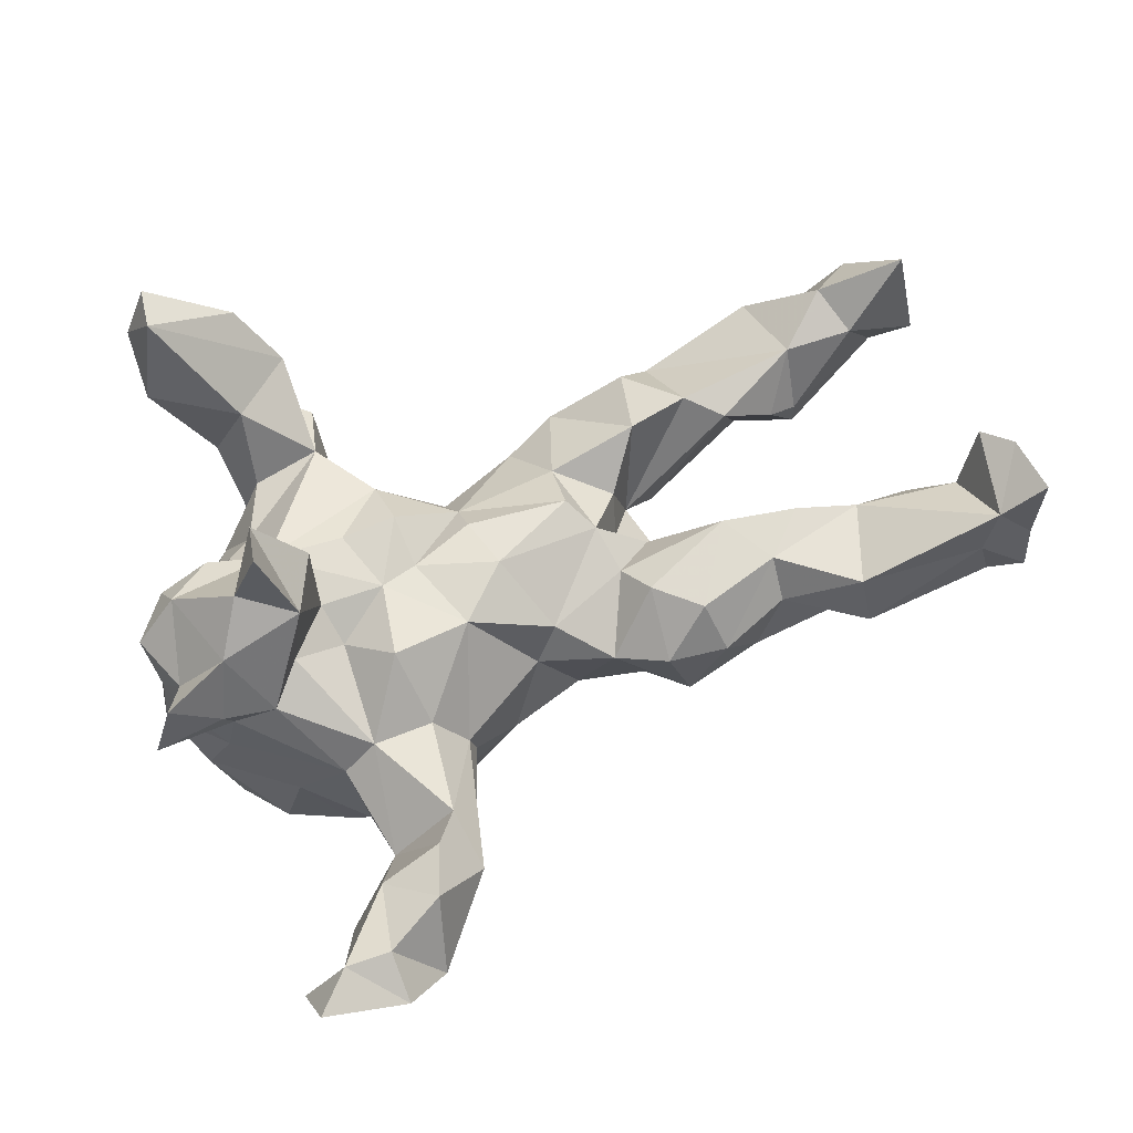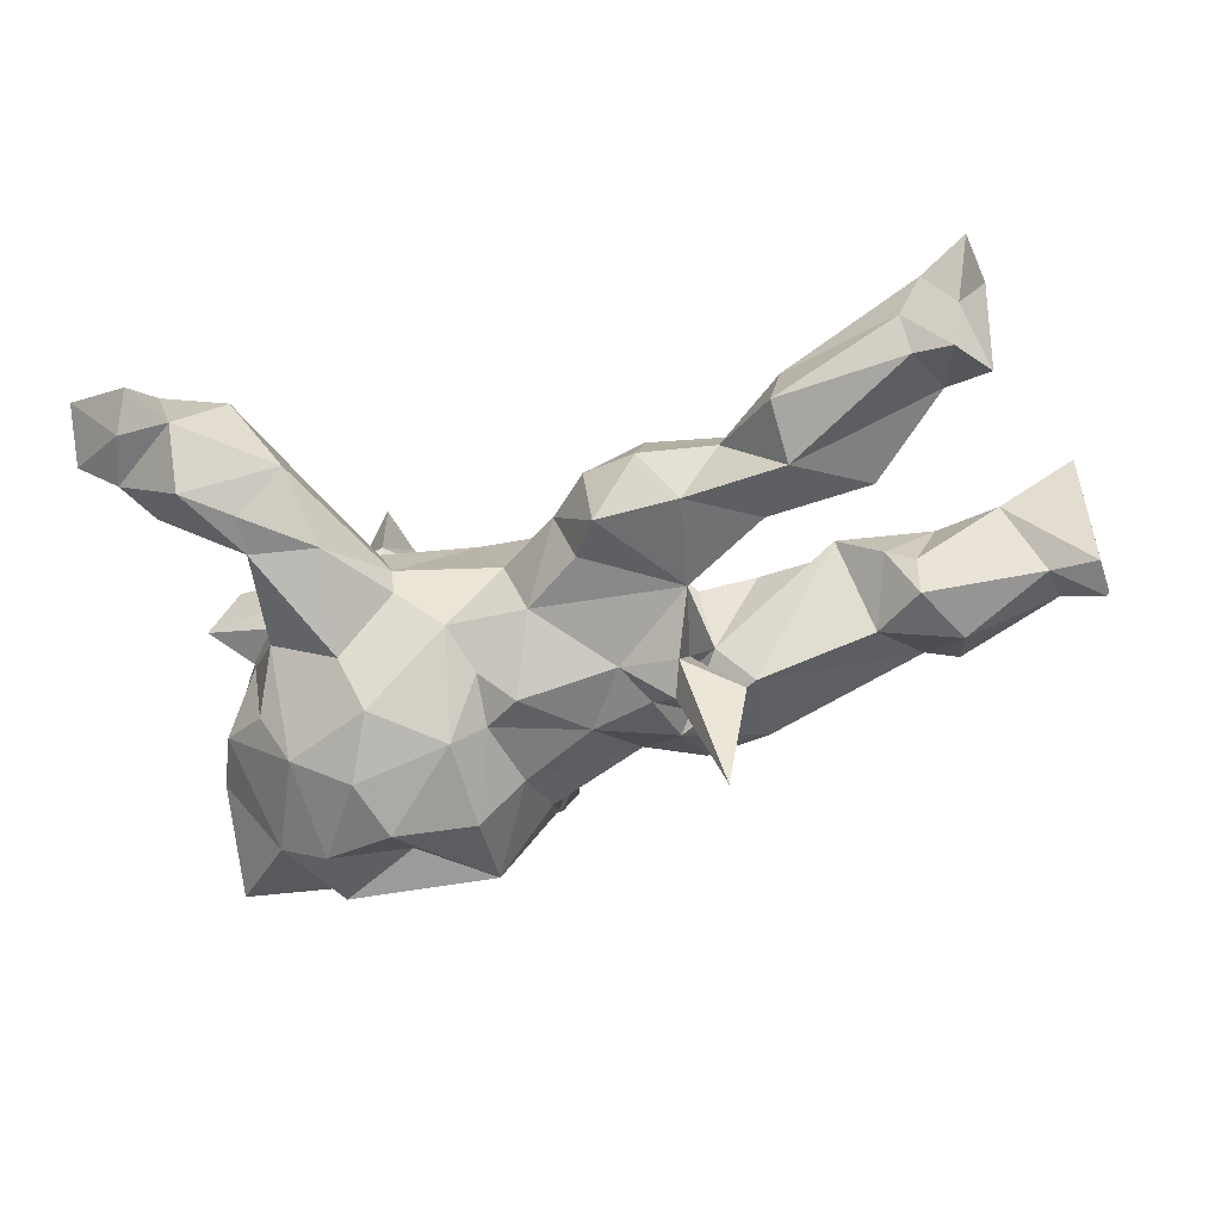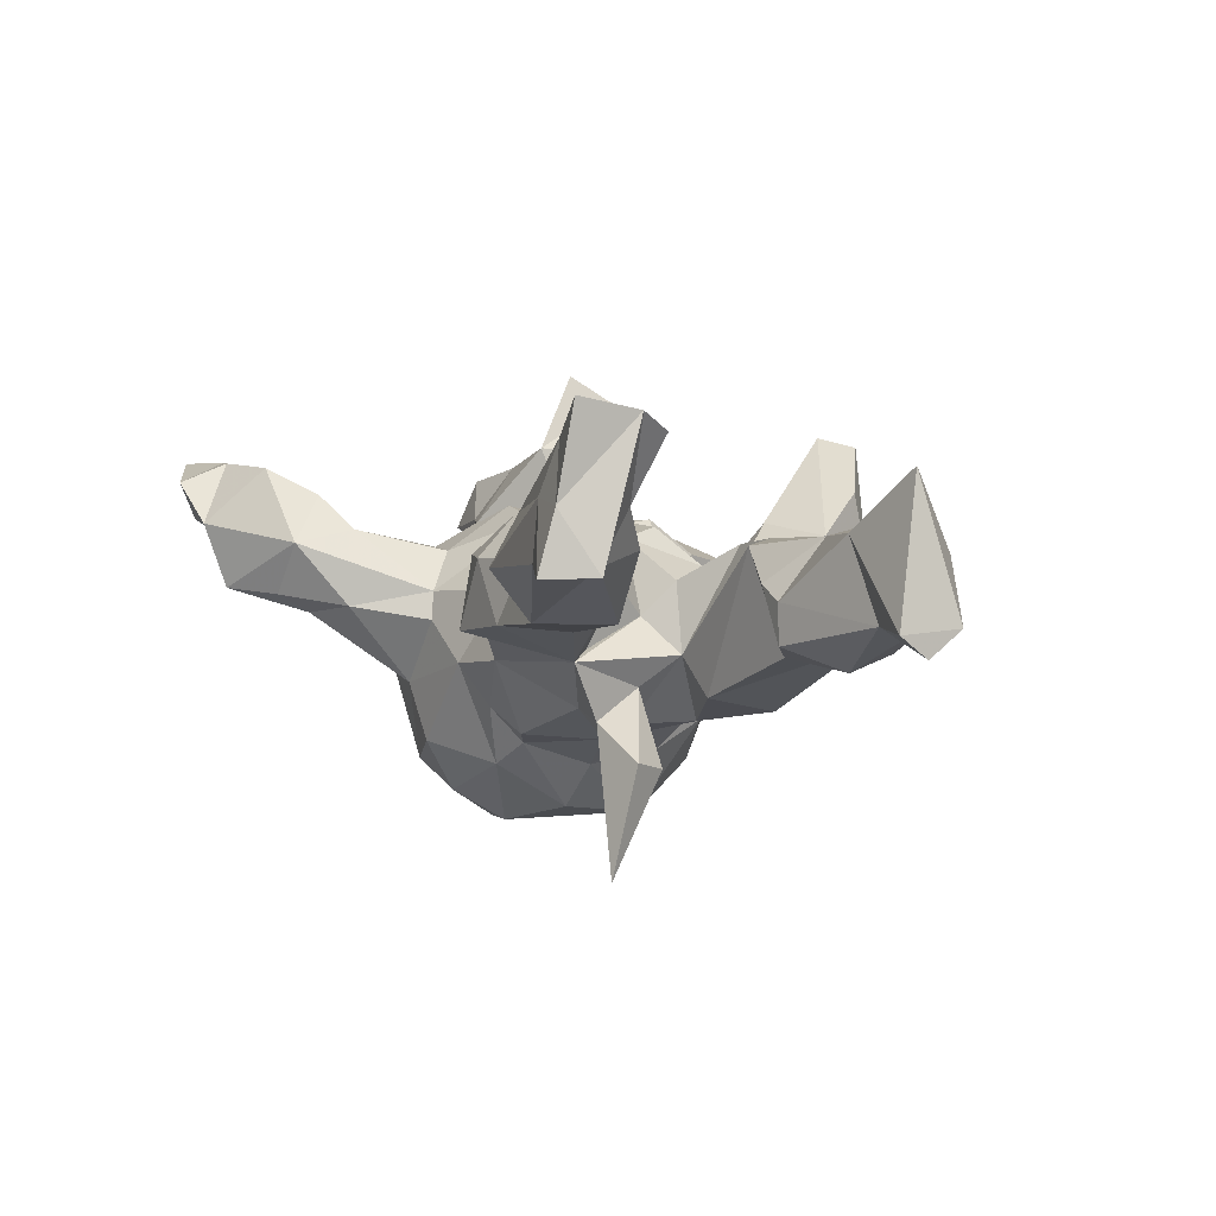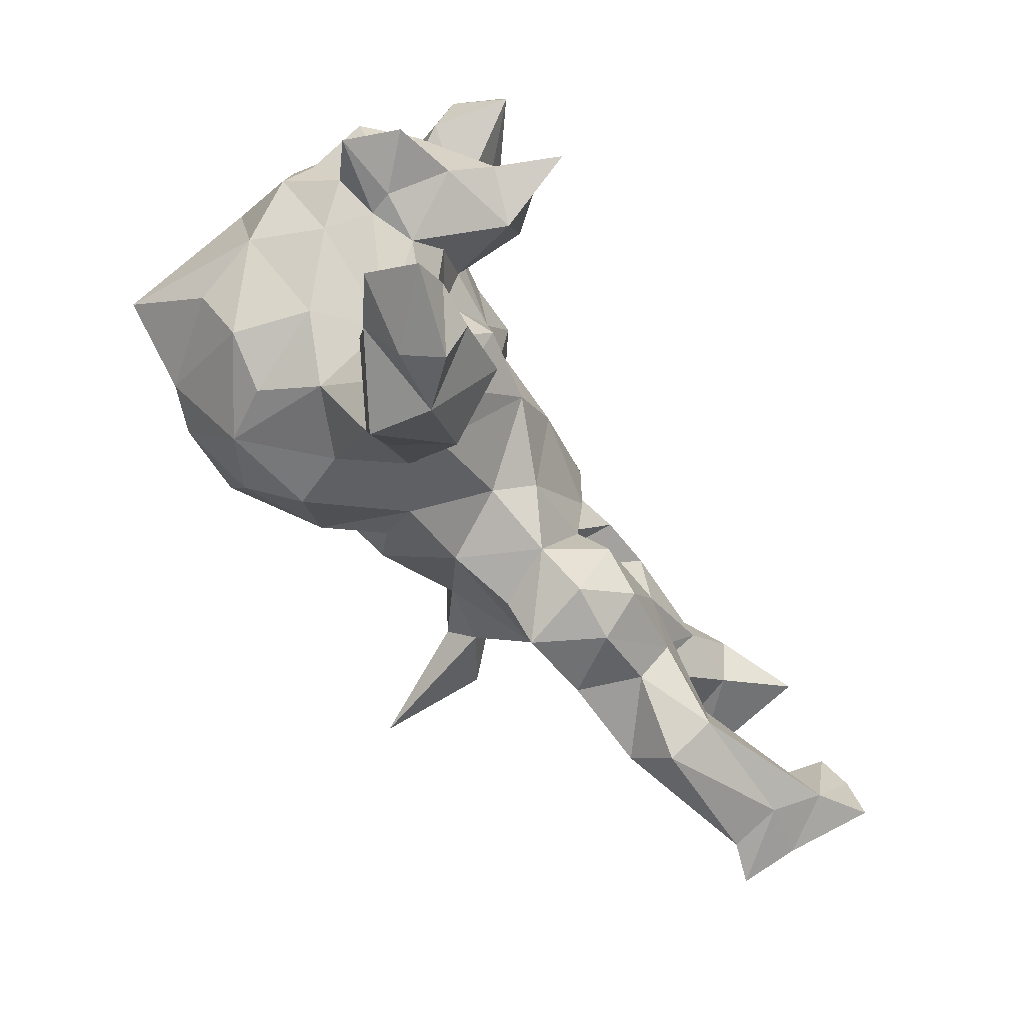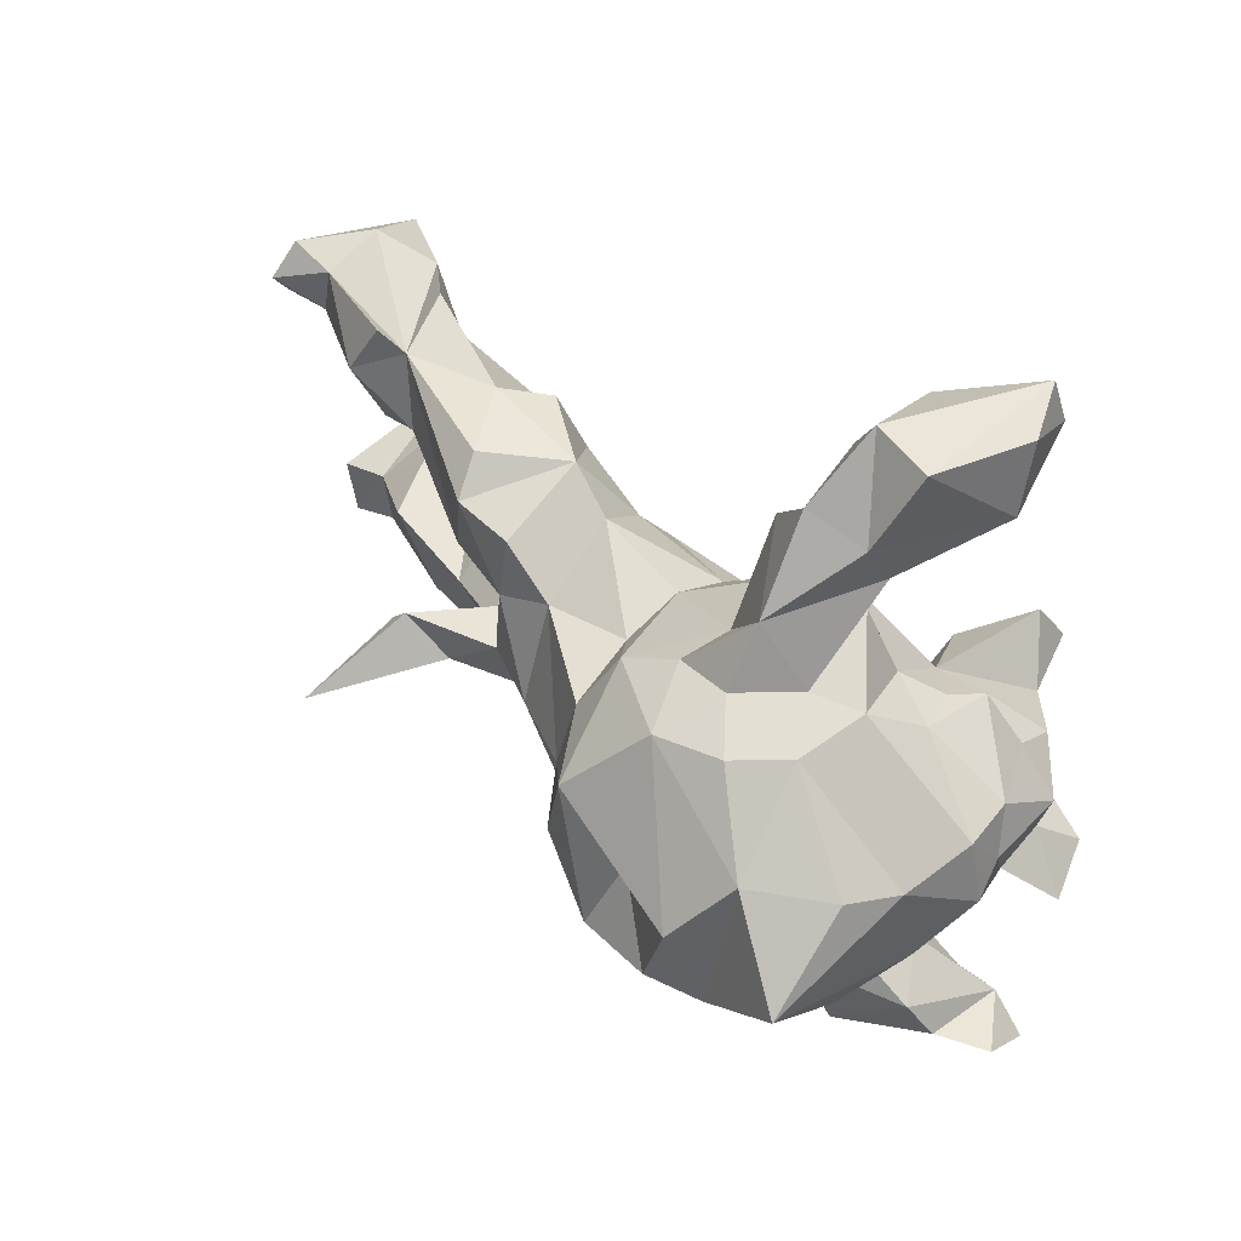
<metadata>
{"format":"obj","ext":"obj","renderer":"f3d","projection":"perspective","resolution":1024,"background":"white","views":[{"elev":72.4,"azim":-22.5,"up":"+Z"},{"elev":-34.0,"azim":28.8,"up":"+Z"},{"elev":0.1,"azim":74.0,"up":"+Z"},{"elev":-64.0,"azim":-57.5,"up":"+Y"},{"elev":45.6,"azim":-131.3,"up":"+Y"}]}
</metadata>
<code>
v -0.4993 -0.5836 0.2167
v -0.4416 -0.5286 0.2162
v -0.3727 -0.6092 0.179
v -0.4013 -0.5804 0.1194
v -0.3711 -0.5329 0.2114
v -0.5135 -0.5328 0.1327
v -0.3072 -0.5781 0.1102
v -0.4427 -0.5164 0.08294
v -0.3102 -0.5409 0.006066
v -0.3485 -0.4202 0.1322
v -0.2769 -0.4826 0.2
v -0.1963 -0.4475 0.07756
v -0.2576 -0.4656 -0.00445
v -0.4139 -0.4547 0.0524
v -0.2735 -0.4116 -0.0339
v -0.2472 -0.4004 0.1563
v -0.3138 -0.3657 0.02195
v -0.1781 -0.364 -0.02377
v -0.2071 -0.35 0.09982
v -0.2809 -0.2012 0.07406
v 0.803 -0.2826 0.1009
v 0.8158 -0.2613 0.2373
v 0.7429 -0.2619 0.1893
v 0.7152 -0.2825 0.1152
v 0.5242 -0.3011 0.02756
v 0.7991 -0.3062 0.009627
v 0.2914 -0.2625 0.04541
v 0.1975 -0.249 0.05228
v -0.3375 -0.2137 0.02951
v 0.3561 -0.2499 -0.05045
v 0.7336 -0.2944 0.02989
v -0.1293 -0.2396 -0.04537
v 0.4055 -0.2223 0.0446
v -0.3262 -0.2695 -0.09356
v 0.2278 -0.2746 -0.05927
v 0.4093 -0.1661 0.09691
v -0.3102 -0.2214 -0.2748
v -0.185 -0.2017 0.0658
v 0.7454 -0.2102 0.02564
v -0.2093 -0.2595 -0.1468
v -0.1385 -0.2347 0.000553
v 0.521 -0.242 -0.04658
v 0.4455 -0.1629 -0.05934
v 0.8232 -0.2275 0.01172
v -0.3617 -0.2336 -0.1914
v -0.05191 -0.2137 -0.1125
v 0.2752 -0.202 0.1112
v 0.1707 -0.2197 -0.06906
v -0.1683 -0.2397 -0.2395
v 0.1227 -0.2044 0.02766
v 0.8067 -0.17 0.2211
v 0.2104 -0.1397 0.1043
v 0.07008 -0.1842 -0.1061
v -0.4143 -0.1881 -0.0603
v 0.5723 -0.1315 0.07927
v 0.7276 -0.1645 0.1048
v -0.4816 -0.08854 0.1256
v 0.05115 -0.1299 0.06285
v 0.7697 -0.1263 0.1976
v 0.0104 -0.1574 0.004213
v 0.4779 -0.102 0.08839
v 0.1835 -0.08416 0.06203
v 0.2999 -0.1215 -0.1039
v -0.4011 -0.1026 -0.3418
v -0.4906 -0.09675 0.01196
v -0.07982 -0.146 -0.2726
v -0.553 -0.06802 0.1955
v 0.6635 -0.1316 0.05001
v -0.02327 -0.17 -0.1799
v -0.45 -0.1936 -0.1797
v 0.6082 -0.1451 -0.04734
v -0.07728 -0.08551 0.1167
v -0.4688 -0.08777 0.08782
v -0.4012 -0.103 0.1186
v -0.2044 -0.1021 -0.3719
v -0.5257 -0.01649 0.1327
v -0.2201 -0.1853 -0.3225
v 0.1634 -0.07842 -0.1763
v -0.3216 -0.0957 -0.374
v -0.3465 -0.04552 0.1394
v -0.5304 -0.04347 0.06372
v -0.5042 -0.1194 -0.2096
v -0.3143 -0.01195 0.2423
v 0.3585 -0.08103 0.1032
v -0.2012 -0.09611 0.1401
v -0.5689 -0.005317 -0.02239
v -0.5925 -0.09384 0.1155
v 0.4436 -0.08294 0.02905
v 0.1726 -0.007748 0.0803
v 0.02303 -0.1314 -0.221
v -0.2673 -0.03801 0.08967
v 0.2658 -0.09455 -0.08628
v -0.4473 -0.02934 0.2145
v 0.2617 -0.07755 -0.1922
v -0.5345 -0.08157 -0.1026
v -0.35 0.04843 0.3676
v 0.08604 -0.01746 -0.228
v -0.03755 -0.1127 -0.2378
v 0.2496 -0.04028 0.007952
v -0.1777 0.02162 0.1132
v 0.2398 -0.04707 -0.2365
v 0.3352 -0.07574 -0.4201
v -0.5302 -0.01282 -0.3469
v 0.3506 -0.04051 -0.2477
v 0.2138 0.004046 -0.03803
v 0.1428 0.04752 0.0967
v -0.09961 -0.02722 -0.3443
v 0.3049 0.009823 -0.2602
v -0.5542 0.02994 0.02276
v -0.1183 0.03626 0.1028
v 0.2445 -0.008607 -0.1429
v 0.005643 -0.01236 0.1167
v -0.4883 0.1054 0.1754
v -0.2783 0.02606 0.121
v -0.03544 -0.003852 -0.2734
v 0.1792 -0.003264 -0.2002
v -0.3958 0.04277 0.2668
v -0.2085 0.1194 0.1141
v -0.1413 0.1045 -0.3585
v 0.2299 0.05458 0.01527
v -0.3372 0.1154 0.3241
v -0.3279 0.1276 0.1317
v -0.2682 0.07427 0.2345
v -0.01539 0.0711 0.09352
v 0.255 0.0554 -0.09566
v -0.2372 0.008599 -0.3278
v 0.1494 0.122 0.0372
v -0.5604 0.07958 0.1131
v 0.5247 0.08474 0.007639
v 0.572 0.0914 -0.0173
v -0.421 0.1585 0.126
v -0.5026 0.1448 0.1066
v 0.3117 0.07651 -0.1577
v 0.4418 0.09444 0.06207
v -0.5342 0.1004 0.04805
v -0.01713 0.1132 0.04229
v 0.1709 0.105 -0.1973
v -0.12 0.1197 0.1172
v -0.4205 0.1722 0.01755
v 0.5809 0.158 0.07251
v 0.5744 0.09167 -0.07826
v 0.08961 0.1347 -0.1783
v -0.3452 0.2015 0.03626
v -0.5135 0.09734 -0.2183
v 0.604 0.1827 -0.1144
v 0.4858 0.1324 -0.09528
v -0.5489 0.09235 -0.02543
v -0.0537 0.1098 -0.2527
v -0.3918 0.1608 0.08443
v 0.688 0.1487 0.07405
v -0.5393 0.07247 -0.1349
v 0.7947 0.2012 0.1588
v 0.2947 0.1331 0.06795
v 0.3906 0.1445 0.0743
v 0.7474 0.1682 -0.0499
v -0.02611 0.1609 -0.05073
v -0.4158 0.1079 -0.3028
v -0.363 0.02237 -0.3776
v -0.0317 0.1393 -0.1458
v 0.664 0.2266 0.09733
v 0.3183 0.2332 0.03175
v 0.1933 0.2381 -0.03904
v -0.1285 0.1948 0.06015
v 0.8263 0.1645 -0.06041
v 0.8151 0.2089 -0.09252
v 0.2754 0.1935 -0.1799
v -0.1785 0.2406 -0.09947
v 0.1074 0.2064 -0.06018
v -0.3784 0.2159 -0.1727
v 0.5571 0.2759 0.0204
v -0.2292 0.2166 -0.2797
v -0.09026 0.1951 -0.2078
v -0.3896 0.2333 -0.06763
v -0.2999 0.2924 0.01856
v -0.3211 0.2185 -0.2428
v 0.3713 0.2495 -0.03073
v 0.5148 0.2451 -0.07654
v 0.168 0.1977 -0.1835
v -0.1709 0.2361 -0.1801
v -0.1932 0.3004 0.03905
v 0.8061 0.2613 -0.05178
v -0.2616 0.2513 -0.1856
v 0.7375 0.2731 0.04512
v 0.7342 0.2436 -0.04711
v 0.5638 0.2643 -0.08899
v 0.2984 0.2408 -0.1309
v -0.3256 0.2486 -0.1058
v -0.3387 0.3788 0.01158
v -0.2842 0.3741 0.1184
v -0.2586 0.3366 -0.1305
v -0.4116 0.446 0.1492
v -0.1716 0.3903 -0.02174
v -0.1874 0.4498 0.09463
v -0.2363 0.4568 -0.04118
v -0.37 0.5045 0.2715
v -0.3231 0.4292 -0.01546
v -0.2365 0.5216 0.1702
v -0.2608 0.5546 0.0493
v -0.3589 0.5717 0.255
v -0.4038 0.5494 0.1786
v -0.3594 0.5457 0.03828
v 0.5219 -0.2589 0.1038
f 83 74 80
f 20 80 74
f 114 83 80
f 93 74 83
f 113 76 93
f 67 93 76
f 117 113 93
f 128 76 113
f 114 122 123
f 121 123 122
f 149 131 122
f 113 122 131
f 139 131 149
f 123 83 114
f 121 83 123
f 117 93 83
f 96 117 83
f 100 122 114
f 122 113 117
f 121 122 117
f 132 113 131
f 132 128 113
f 135 128 132
f 131 135 132
f 109 128 135
f 195 189 193
f 180 193 189
f 197 195 193
f 191 189 195
f 198 197 193
f 199 195 197
f 201 191 200
f 195 200 191
f 199 200 195
f 198 199 197
f 201 199 198
f 196 191 201
f 199 201 200
f 121 96 83
f 42 43 71
f 55 71 43
f 39 42 71
f 30 43 42
f 68 39 71
f 31 42 39
f 32 18 40
f 15 40 18
f 46 32 40
f 41 18 32
f 60 32 46
f 49 46 40
f 33 30 42
f 63 43 30
f 33 42 25
f 31 25 42
f 24 25 31
f 26 31 39
f 26 39 44
f 51 44 39
f 21 26 44
f 24 26 21
f 51 21 44
f 24 31 26
f 34 40 15
f 13 15 18
f 17 34 15
f 37 40 34
f 14 17 15
f 29 34 17
f 182 171 175
f 157 175 171
f 169 182 175
f 179 171 182
f 171 172 119
f 148 119 172
f 158 171 119
f 179 172 171
f 178 166 137
f 133 137 166
f 142 178 137
f 162 166 178
f 159 142 148
f 115 148 142
f 172 159 148
f 168 142 159
f 119 148 115
f 97 115 142
f 97 142 137
f 162 178 142
f 137 133 125
f 134 125 133
f 116 137 125
f 177 133 166
f 186 177 166
f 146 133 177
f 144 157 103
f 64 103 157
f 151 144 103
f 169 157 144
f 158 157 171
f 169 175 157
f 107 98 66
f 69 66 98
f 75 107 66
f 115 98 107
f 115 97 98
f 90 98 97
f 69 98 90
f 78 90 97
f 101 102 94
f 104 94 102
f 78 101 94
f 108 102 101
f 108 104 102
f 111 94 104
f 46 66 69
f 53 69 90
f 70 64 37
f 79 37 64
f 45 70 37
f 82 64 70
f 34 45 37
f 54 70 45
f 77 49 37
f 40 37 49
f 79 77 37
f 66 49 77
f 75 66 77
f 46 49 66
f 119 126 158
f 79 158 126
f 75 126 119
f 75 79 126
f 64 158 79
f 107 75 119
f 157 158 64
f 77 79 75
f 115 107 119
f 111 104 108
f 116 108 101
f 140 160 170
f 177 170 160
f 176 140 170
f 177 160 183
f 152 183 160
f 14 2 10
f 5 10 2
f 17 14 10
f 8 2 14
f 154 140 176
f 177 176 170
f 134 140 154
f 161 154 176
f 162 161 176
f 161 162 153
f 127 153 162
f 154 161 153
f 168 127 162
f 136 127 168
f 142 168 162
f 167 163 156
f 136 156 163
f 172 167 156
f 180 163 167
f 192 180 167
f 122 163 180
f 174 173 143
f 139 143 173
f 180 174 143
f 187 173 174
f 188 187 174
f 169 173 187
f 149 143 139
f 147 139 173
f 183 152 181
f 164 181 152
f 184 183 181
f 184 177 183
f 190 192 167
f 194 180 192
f 190 187 188
f 189 188 174
f 196 190 188
f 182 187 190
f 190 194 192
f 191 196 188
f 194 190 196
f 198 194 196
f 7 3 4
f 1 4 3
f 8 7 4
f 5 3 7
f 2 1 3
f 6 4 1
f 8 4 6
f 11 7 12
f 9 12 7
f 16 11 12
f 5 7 11
f 11 10 5
f 2 8 6
f 1 2 6
f 19 16 12
f 10 11 16
f 17 10 16
f 17 16 19
f 20 17 19
f 173 151 147
f 86 147 151
f 169 151 173
f 135 139 147
f 138 136 163
f 168 156 136
f 159 156 168
f 106 127 136
f 120 153 127
f 154 153 125
f 120 125 153
f 134 154 125
f 129 140 134
f 146 129 134
f 130 140 129
f 150 160 140
f 150 140 130
f 155 150 130
f 152 160 150
f 164 152 150
f 147 86 109
f 81 109 86
f 135 147 109
f 127 106 89
f 112 89 106
f 120 127 89
f 105 120 89
f 105 125 120
f 86 95 65
f 54 65 95
f 81 86 65
f 151 95 86
f 73 81 65
f 62 89 58
f 112 58 89
f 50 62 58
f 99 89 62
f 60 50 58
f 52 62 50
f 84 99 62
f 105 89 99
f 133 146 134
f 141 129 146
f 130 129 141
f 145 141 146
f 141 155 130
f 164 150 155
f 63 125 105
f 103 95 151
f 92 105 99
f 29 65 54
f 70 54 95
f 82 70 95
f 99 88 63
f 43 63 88
f 92 99 63
f 84 88 99
f 55 43 88
f 88 61 55
f 36 55 61
f 84 61 88
f 68 71 55
f 53 60 46
f 41 32 60
f 69 53 46
f 50 60 53
f 48 50 53
f 35 50 48
f 63 48 53
f 56 39 68
f 51 39 56
f 55 56 68
f 59 51 56
f 22 21 51
f 29 54 34
f 45 34 54
f 63 105 92
f 186 166 162
f 176 177 186
f 162 176 186
f 185 145 177
f 146 177 145
f 184 145 185
f 121 117 96
f 145 184 155
f 165 155 184
f 141 145 155
f 164 155 165
f 181 165 184
f 181 164 165
f 169 144 151
f 82 95 103
f 64 82 103
f 111 125 63
f 94 111 63
f 116 125 111
f 35 48 63
f 78 63 53
f 30 35 63
f 12 18 41
f 28 50 35
f 27 28 35
f 52 50 28
f 30 27 35
f 47 28 27
f 33 27 30
f 36 27 33
f 202 36 33
f 25 202 33
f 55 36 202
f 24 202 25
f 13 18 12
f 19 12 41
f 23 202 24
f 23 24 21
f 9 15 13
f 15 9 14
f 8 14 9
f 7 8 9
f 12 9 13
f 169 187 182
f 190 179 182
f 167 179 190
f 179 167 172
f 156 159 172
f 177 184 185
f 22 23 21
f 51 23 22
f 23 55 202
f 23 59 56
f 23 51 59
f 55 23 56
f 84 52 47
f 28 47 52
f 36 84 47
f 62 52 84
f 72 38 41
f 19 41 38
f 60 72 41
f 85 38 72
f 20 38 85
f 91 20 85
f 80 20 91
f 74 29 20
f 17 20 29
f 73 29 74
f 57 73 74
f 65 29 73
f 72 58 112
f 110 72 112
f 100 85 72
f 60 58 72
f 100 91 85
f 114 80 91
f 87 81 73
f 57 87 73
f 76 81 87
f 124 112 106
f 124 110 112
f 100 72 110
f 138 100 110
f 136 110 124
f 100 114 91
f 76 109 81
f 136 124 106
f 116 97 137
f 78 97 116
f 101 78 116
f 108 116 111
f 53 90 78
f 78 94 63
f 36 61 84
f 136 138 110
f 118 100 138
f 57 93 67
f 87 67 76
f 128 109 76
f 122 100 118
f 163 118 138
f 143 149 122
f 139 135 131
f 180 189 174
f 194 193 180
f 188 189 191
f 194 198 193
f 196 201 198
f 27 36 47
f 19 38 20
f 5 2 3
f 122 180 143
f 118 163 122
f 67 87 57
f 93 57 74

</code>
